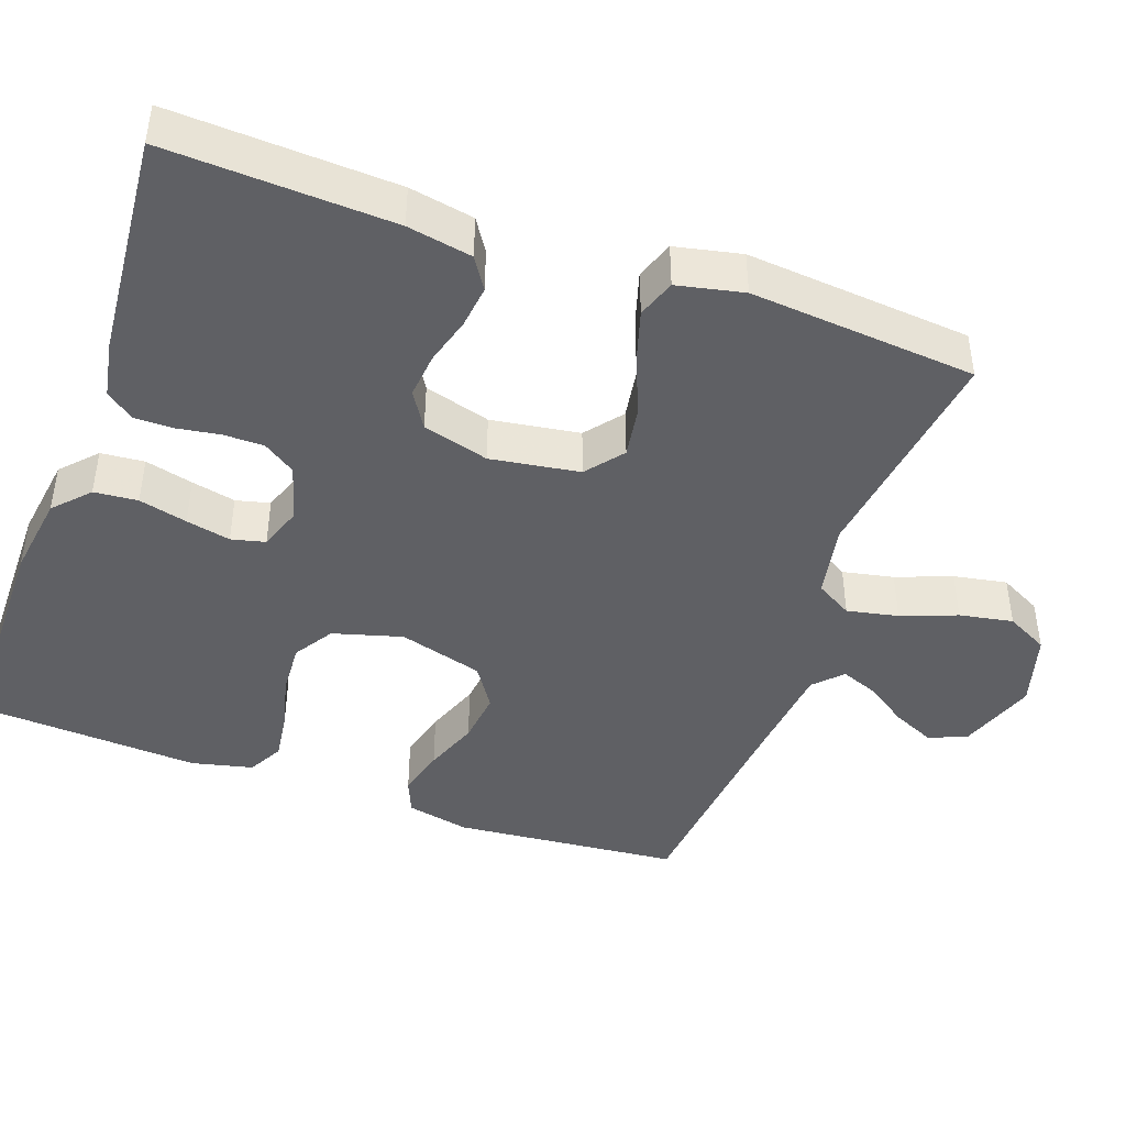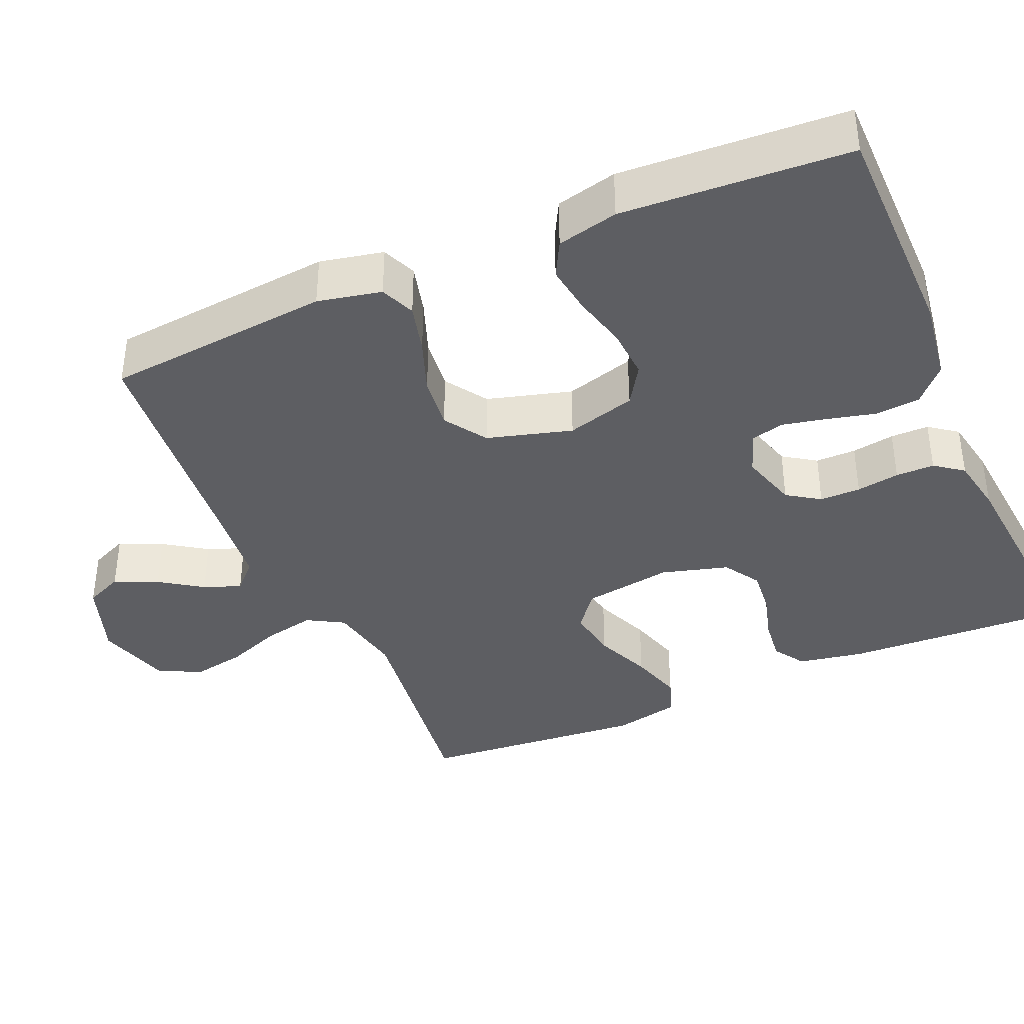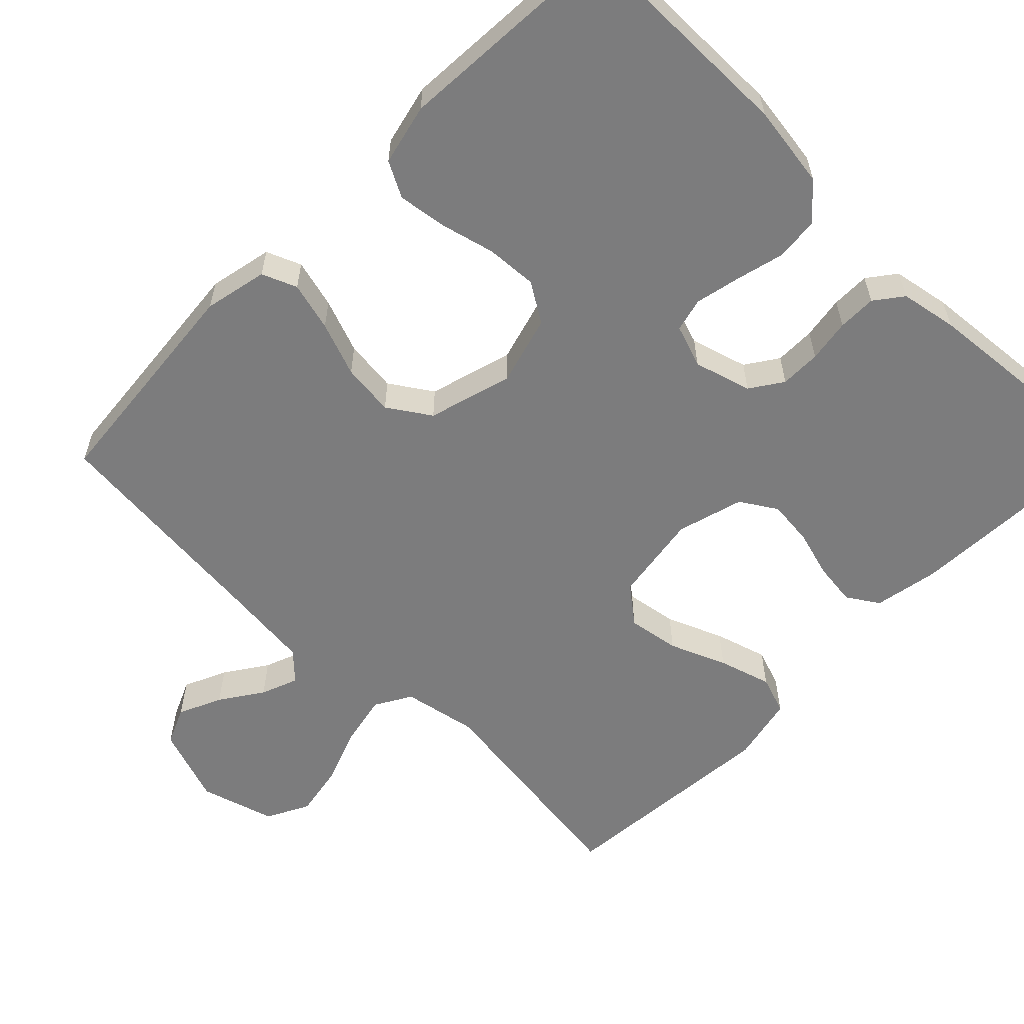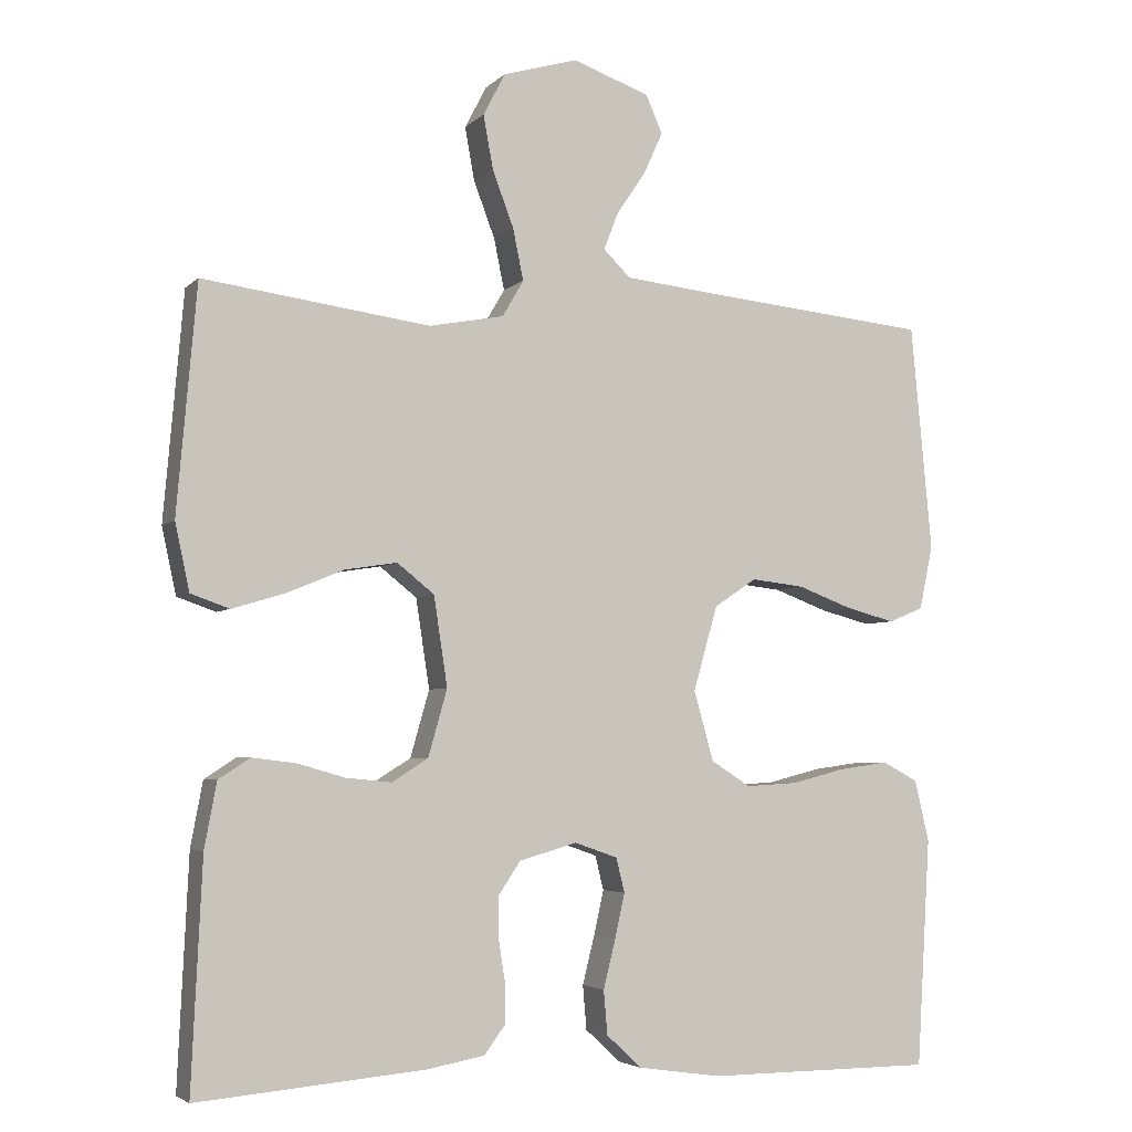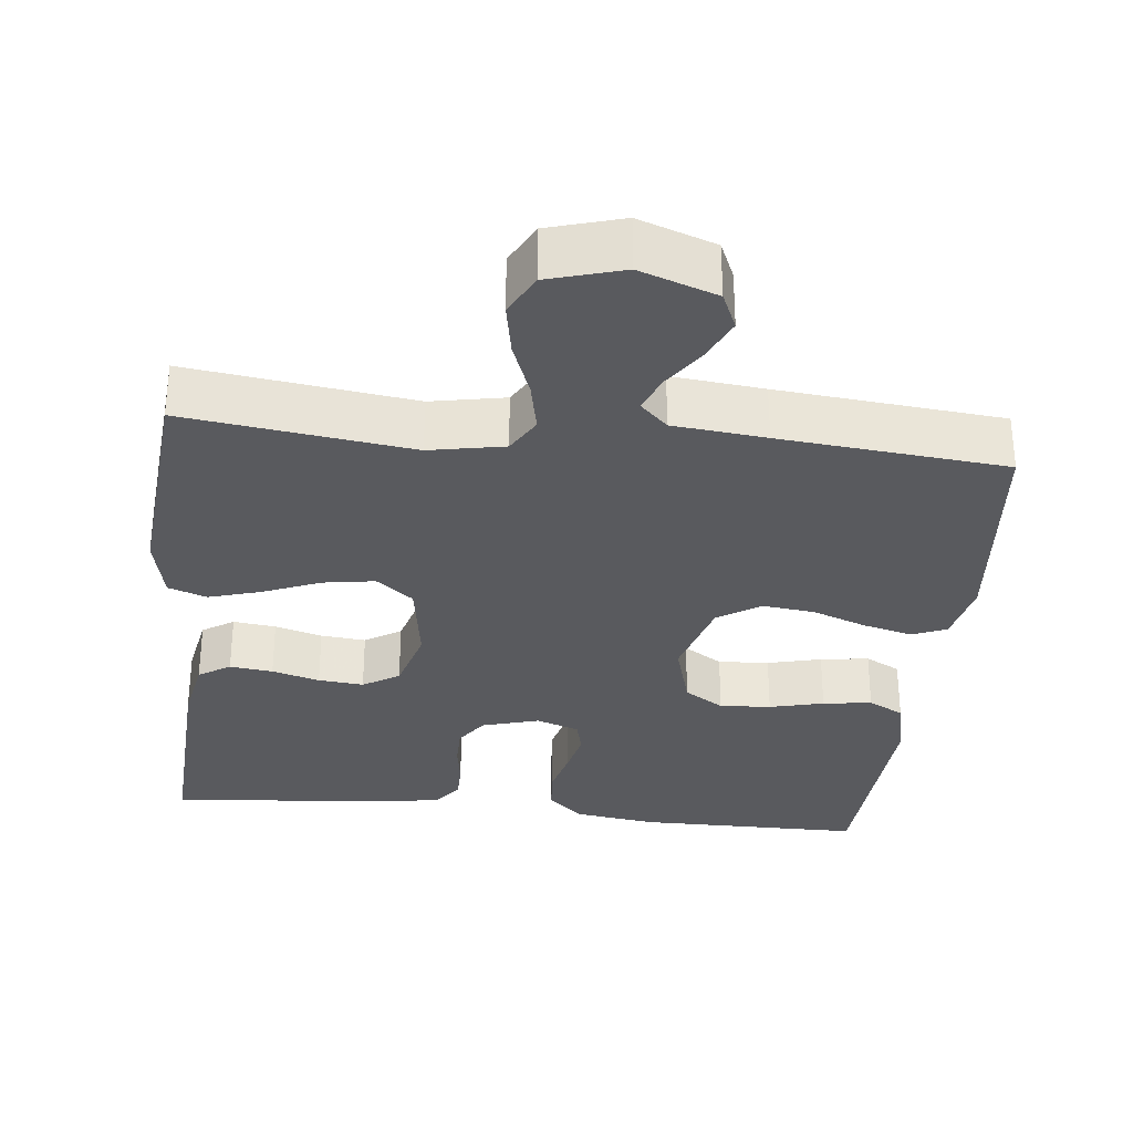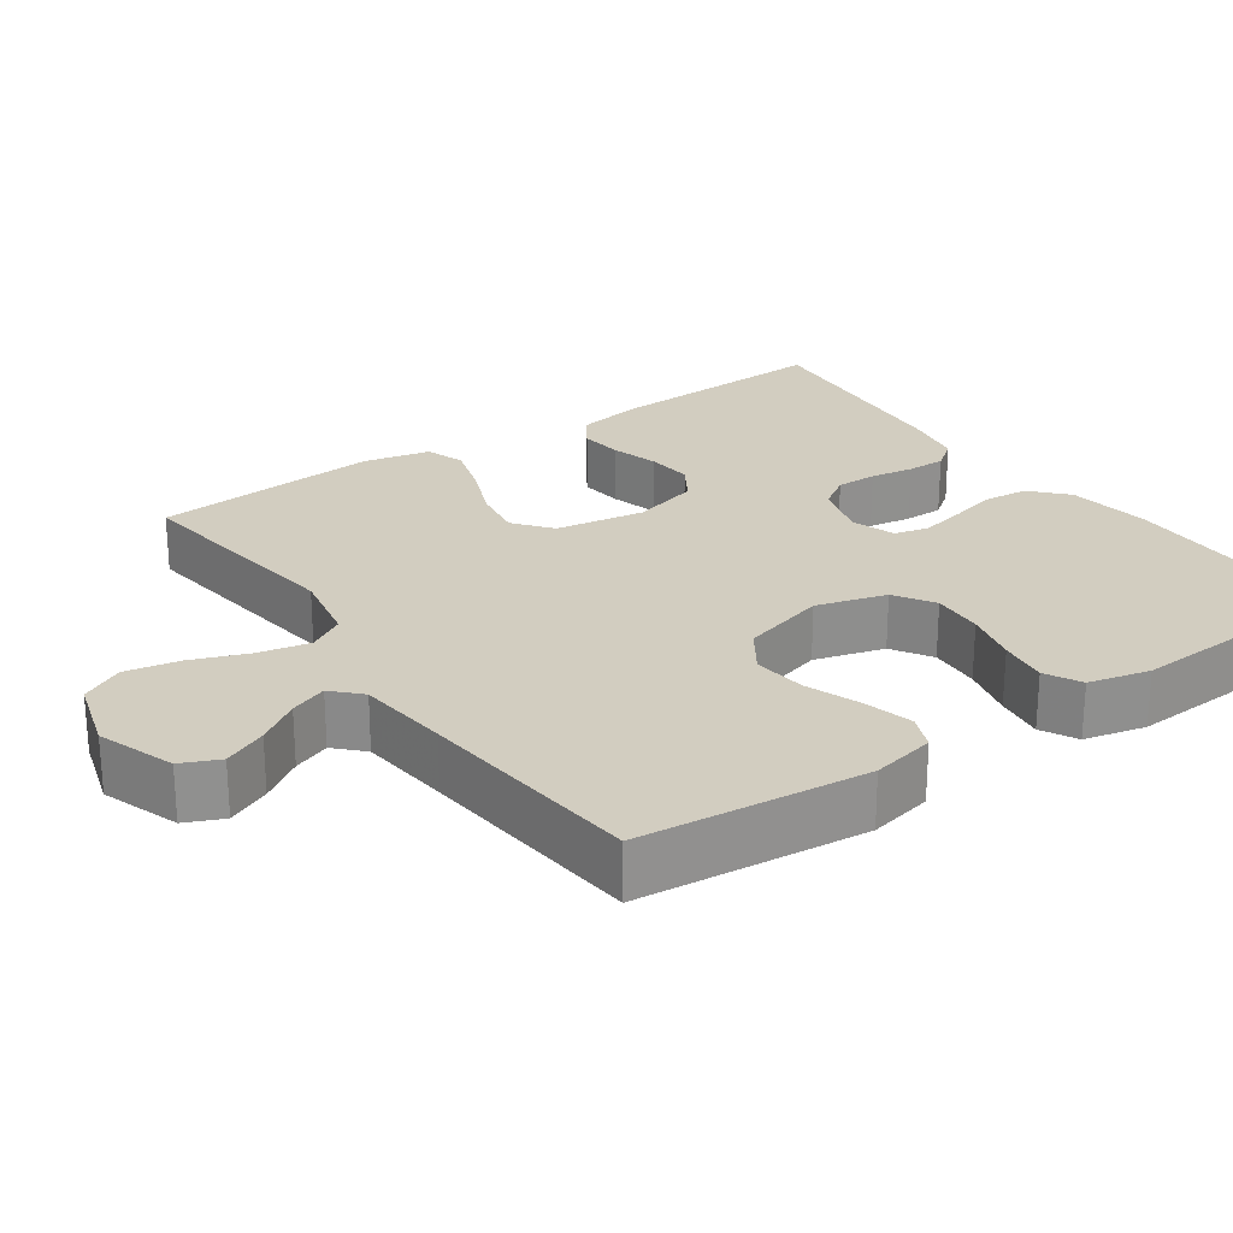
<metadata>
{"format":"obj","ext":"obj","renderer":"f3d","projection":"perspective","resolution":1024,"background":"white","views":[{"elev":-43.9,"azim":-109.7,"up":"+Y"},{"elev":-38.6,"azim":113.6,"up":"+Y"},{"elev":-58.8,"azim":135.6,"up":"+Y"},{"elev":-4.3,"azim":-22.1,"up":"+Z"},{"elev":-31.5,"azim":-6.2,"up":"+Y"},{"elev":24.7,"azim":55.3,"up":"+Y"}]}
</metadata>
<code>
v -0.5 0.07 -0.5
v -0.486 0.07 -0.2
v -0.47 0.07 -0.114
v -0.428 0.07 -0.087
v -0.371 0.07 -0.094
v -0.308 0.07 -0.112
v -0.248 0.07 -0.118
v -0.2 0.07 -0.088
v -0.175 0.07 0
v -0.193 0.07 0.118
v -0.242 0.07 0.157
v -0.311 0.07 0.146
v -0.386 0.07 0.115
v -0.456 0.07 0.094
v -0.507 0.07 0.112
v -0.526 0.07 0.2
v -0.5 0.07 0.5
v -0.2 0.07 0.46
v -0.101 0.07 0.479
v -0.073 0.07 0.527
v -0.087 0.07 0.595
v -0.115 0.07 0.669
v -0.128 0.07 0.74
v -0.099 0.07 0.796
v 0 0.07 0.825
v 0.102 0.07 0.789
v 0.124 0.07 0.739
v 0.098 0.07 0.682
v 0.06 0.07 0.626
v 0.041 0.07 0.577
v 0.077 0.07 0.542
v 0.2 0.07 0.529
v 0.5 0.07 0.5
v 0.528 0.07 0.2
v 0.51 0.07 0.116
v 0.464 0.07 0.097
v 0.399 0.07 0.114
v 0.327 0.07 0.141
v 0.257 0.07 0.149
v 0.201 0.07 0.112
v 0.169 0.07 0
v 0.195 0.07 -0.092
v 0.247 0.07 -0.125
v 0.315 0.07 -0.121
v 0.387 0.07 -0.103
v 0.452 0.07 -0.094
v 0.499 0.07 -0.119
v 0.518 0.07 -0.2
v 0.5 0.07 -0.5
v 0.2 0.07 -0.501
v 0.09 0.07 -0.485
v 0.044 0.07 -0.442
v 0.039 0.07 -0.384
v 0.055 0.07 -0.32
v 0.068 0.07 -0.261
v 0.057 0.07 -0.216
v 0 0.07 -0.196
v -0.076 0.07 -0.218
v -0.105 0.07 -0.261
v -0.105 0.07 -0.315
v -0.096 0.07 -0.372
v -0.096 0.07 -0.423
v -0.124 0.07 -0.46
v -0.2 0.07 -0.474
v -0.5 0 -0.5
v -0.486 0 -0.2
v -0.47 0 -0.114
v -0.428 0 -0.087
v -0.371 0 -0.094
v -0.308 0 -0.112
v -0.248 0 -0.118
v -0.2 0 -0.088
v -0.175 0 0
v -0.193 0 0.118
v -0.242 0 0.157
v -0.311 0 0.146
v -0.386 0 0.115
v -0.456 0 0.094
v -0.507 0 0.112
v -0.526 0 0.2
v -0.5 0 0.5
v -0.2 0 0.46
v -0.101 0 0.479
v -0.073 0 0.527
v -0.087 0 0.595
v -0.115 0 0.669
v -0.128 0 0.74
v -0.099 0 0.796
v 0 0 0.825
v 0.102 0 0.789
v 0.124 0 0.739
v 0.098 0 0.682
v 0.06 0 0.626
v 0.041 0 0.577
v 0.077 0 0.542
v 0.2 0 0.529
v 0.5 0 0.5
v 0.528 0 0.2
v 0.51 0 0.116
v 0.464 0 0.097
v 0.399 0 0.114
v 0.327 0 0.141
v 0.257 0 0.149
v 0.201 0 0.112
v 0.169 0 0
v 0.195 0 -0.092
v 0.247 0 -0.125
v 0.315 0 -0.121
v 0.387 0 -0.103
v 0.452 0 -0.094
v 0.499 0 -0.119
v 0.518 0 -0.2
v 0.5 0 -0.5
v 0.2 0 -0.501
v 0.09 0 -0.485
v 0.044 0 -0.442
v 0.039 0 -0.384
v 0.055 0 -0.32
v 0.068 0 -0.261
v 0.057 0 -0.216
v 0 0 -0.196
v -0.076 0 -0.218
v -0.105 0 -0.261
v -0.105 0 -0.315
v -0.096 0 -0.372
v -0.096 0 -0.423
v -0.124 0 -0.46
v -0.2 0 -0.474
f 60 61 62 63
f 59 60 63 64
f 51 52 53 54
f 51 54 55
f 50 51 55
f 49 50 55 56
f 47 48 49 56
f 44 45 46 47
f 43 44 47 56
f 35 36 37 38
f 33 34 35 38
f 32 33 38 39
f 31 32 39 40
f 26 27 28 29
f 26 29 30
f 25 26 30
f 24 25 30
f 21 22 23 24
f 20 21 24 30
f 19 20 30 31
f 15 16 17 18
f 15 18 19
f 12 13 14 15
f 12 15 19 31
f 3 4 5 6
f 3 6 7
f 2 3 7
f 59 64 1 2
f 58 59 2 7
f 57 58 7 8
f 42 43 56 57
f 41 42 57 8
f 40 41 8 9
f 31 40 9 10
f 11 12 31
f 10 11 31
f 127 126 125 124
f 128 127 124 123
f 118 117 116 115
f 119 118 115
f 119 115 114
f 120 119 114 113
f 120 113 112 111
f 111 110 109 108
f 120 111 108 107
f 102 101 100 99
f 102 99 98 97
f 103 102 97 96
f 104 103 96 95
f 93 92 91 90
f 94 93 90
f 94 90 89
f 94 89 88
f 88 87 86 85
f 94 88 85 84
f 95 94 84 83
f 82 81 80 79
f 83 82 79
f 79 78 77 76
f 95 83 79 76
f 70 69 68 67
f 71 70 67
f 71 67 66
f 66 65 128 123
f 71 66 123 122
f 72 71 122 121
f 121 120 107 106
f 72 121 106 105
f 73 72 105 104
f 74 73 104 95
f 95 76 75
f 95 75 74
f 1 65 66 2
f 2 66 67 3
f 3 67 68 4
f 4 68 69 5
f 5 69 70 6
f 6 70 71 7
f 7 71 72 8
f 8 72 73 9
f 9 73 74 10
f 10 74 75 11
f 11 75 76 12
f 12 76 77 13
f 13 77 78 14
f 14 78 79 15
f 15 79 80 16
f 16 80 81 17
f 17 81 82 18
f 18 82 83 19
f 19 83 84 20
f 20 84 85 21
f 21 85 86 22
f 22 86 87 23
f 23 87 88 24
f 24 88 89 25
f 25 89 90 26
f 26 90 91 27
f 27 91 92 28
f 28 92 93 29
f 29 93 94 30
f 30 94 95 31
f 31 95 96 32
f 32 96 97 33
f 33 97 98 34
f 34 98 99 35
f 35 99 100 36
f 36 100 101 37
f 37 101 102 38
f 38 102 103 39
f 39 103 104 40
f 40 104 105 41
f 41 105 106 42
f 42 106 107 43
f 43 107 108 44
f 44 108 109 45
f 45 109 110 46
f 46 110 111 47
f 47 111 112 48
f 48 112 113 49
f 49 113 114 50
f 50 114 115 51
f 51 115 116 52
f 52 116 117 53
f 53 117 118 54
f 54 118 119 55
f 55 119 120 56
f 56 120 121 57
f 57 121 122 58
f 58 122 123 59
f 59 123 124 60
f 60 124 125 61
f 61 125 126 62
f 62 126 127 63
f 63 127 128 64
f 64 128 65 1

</code>
